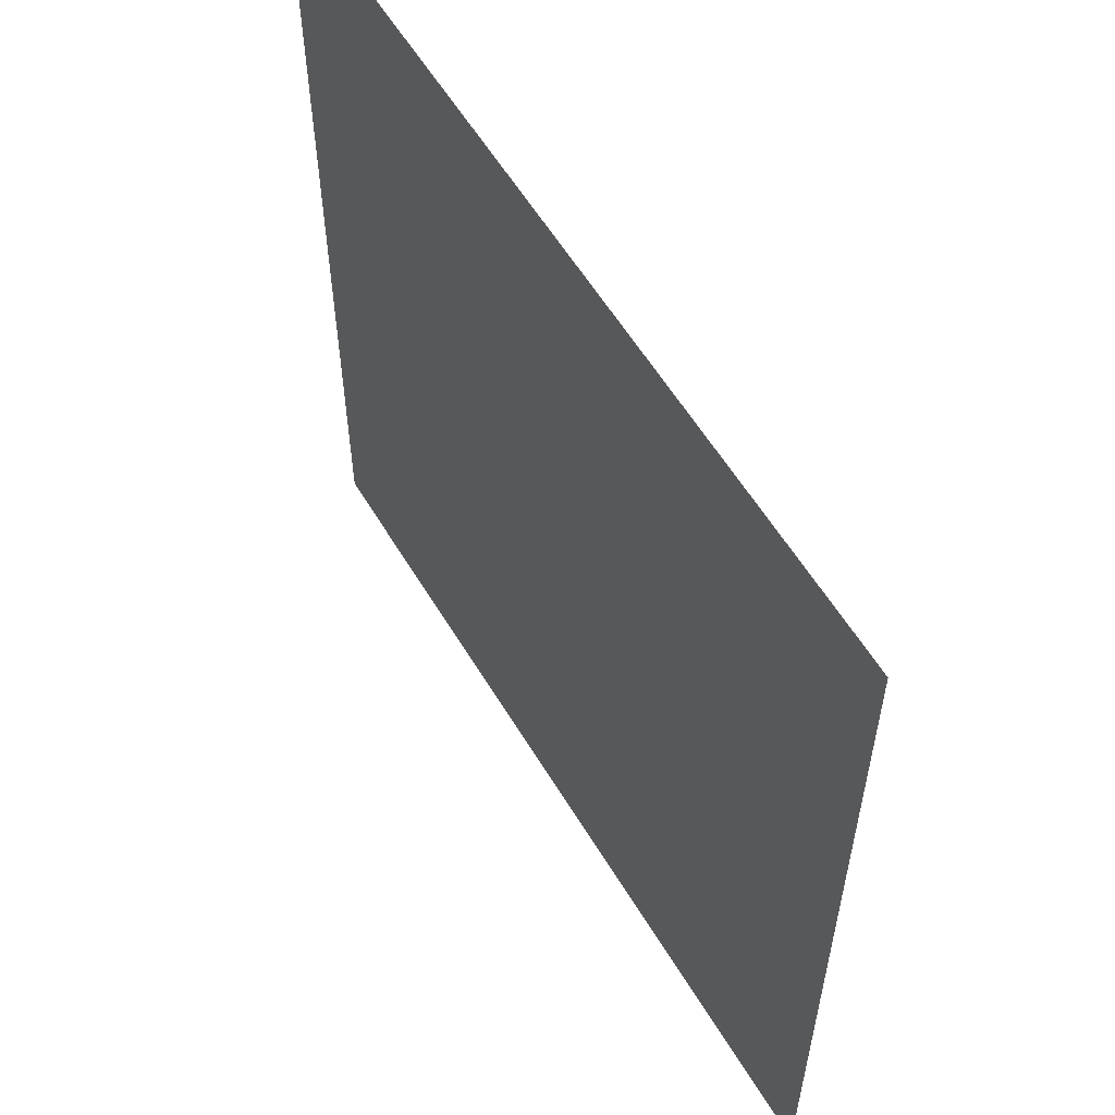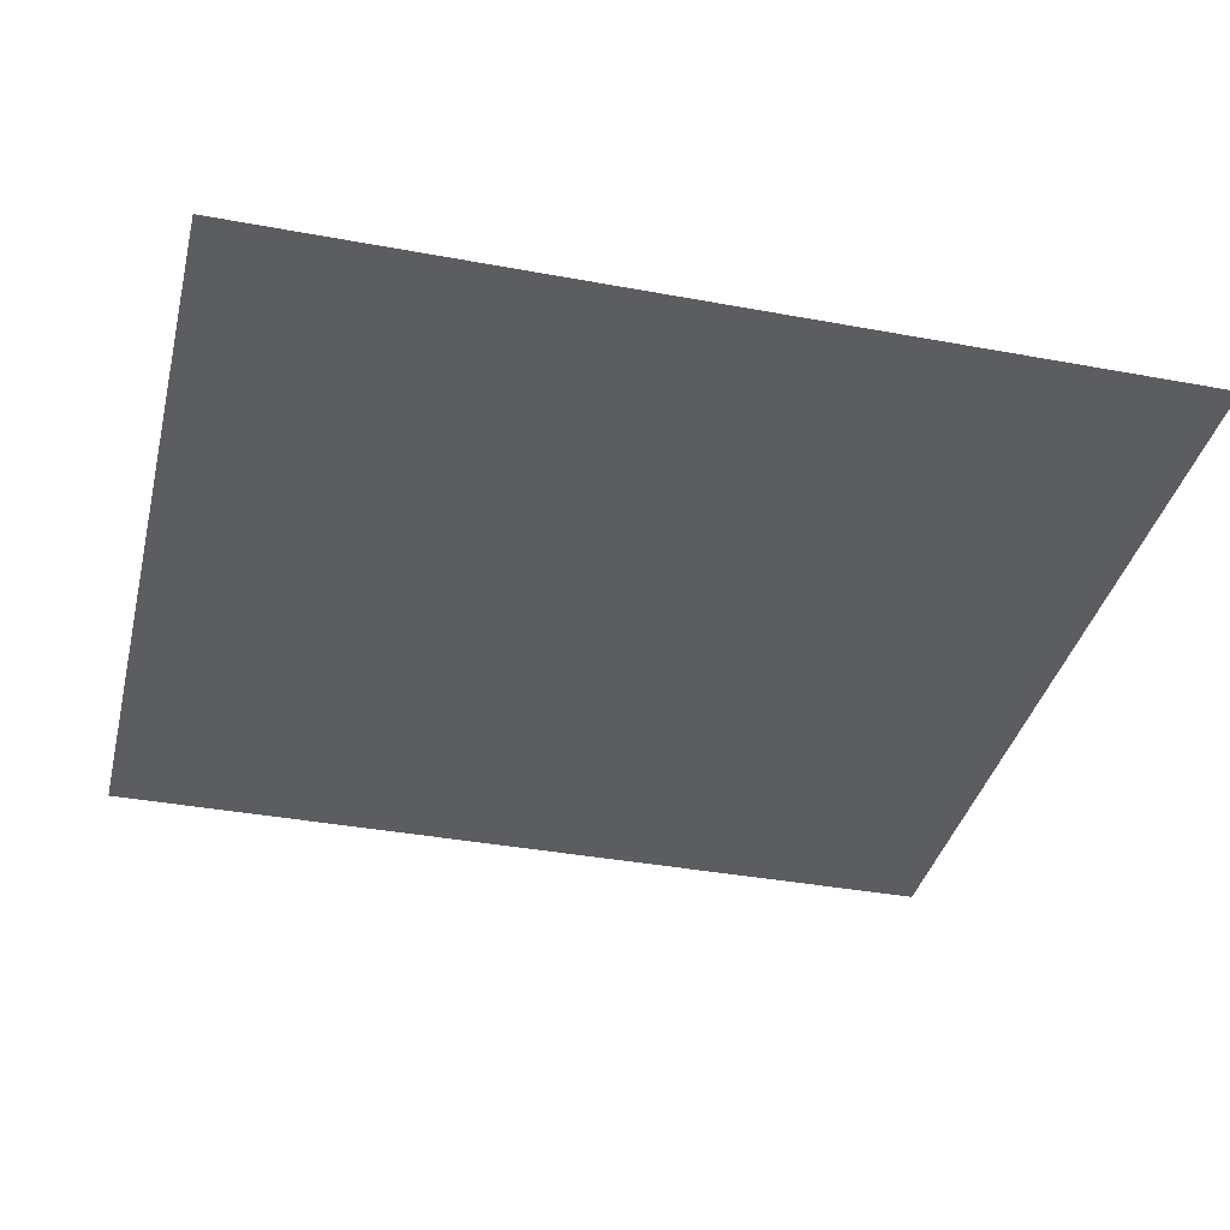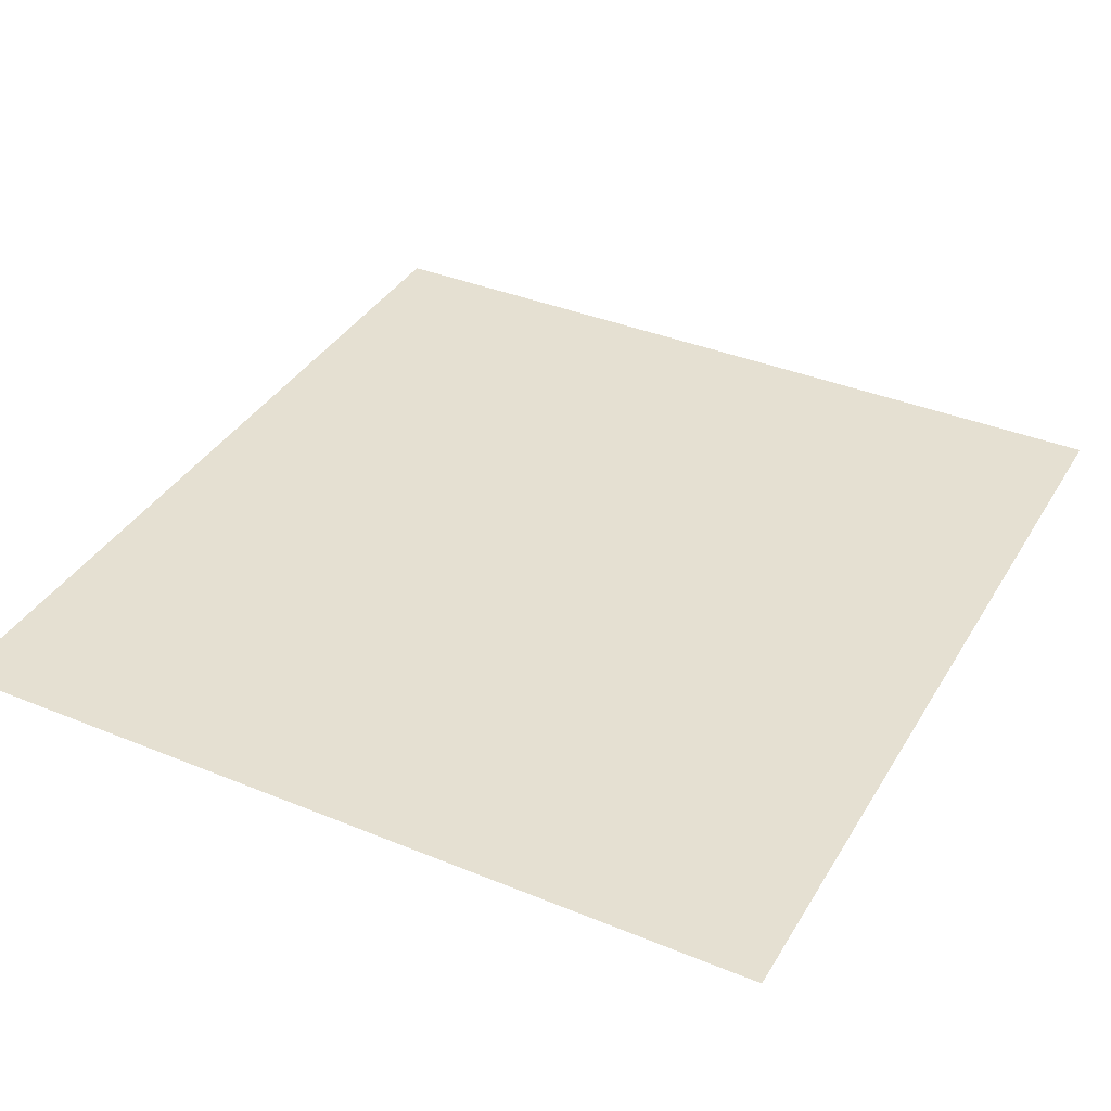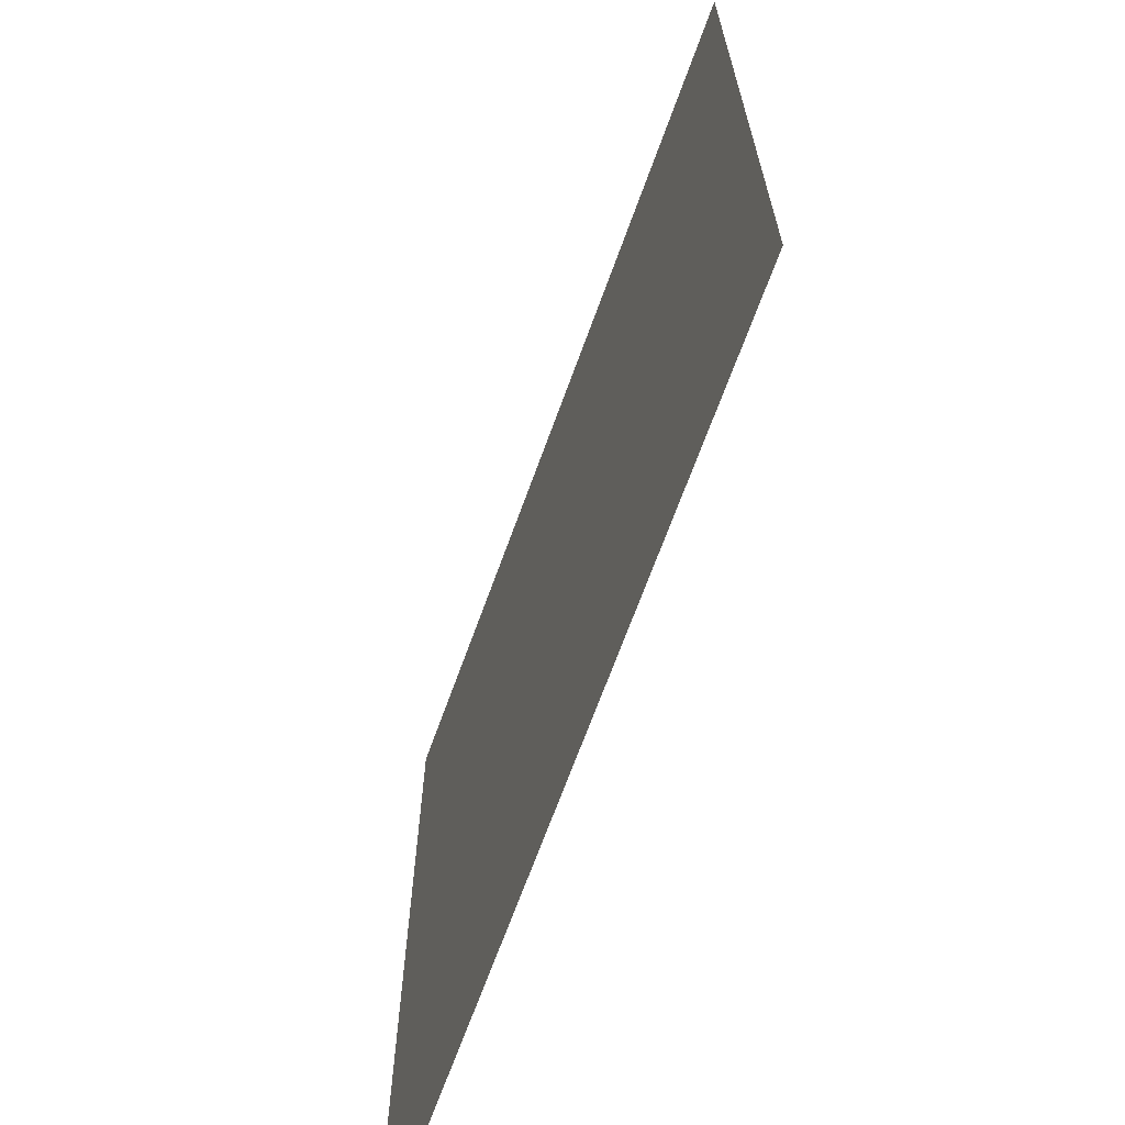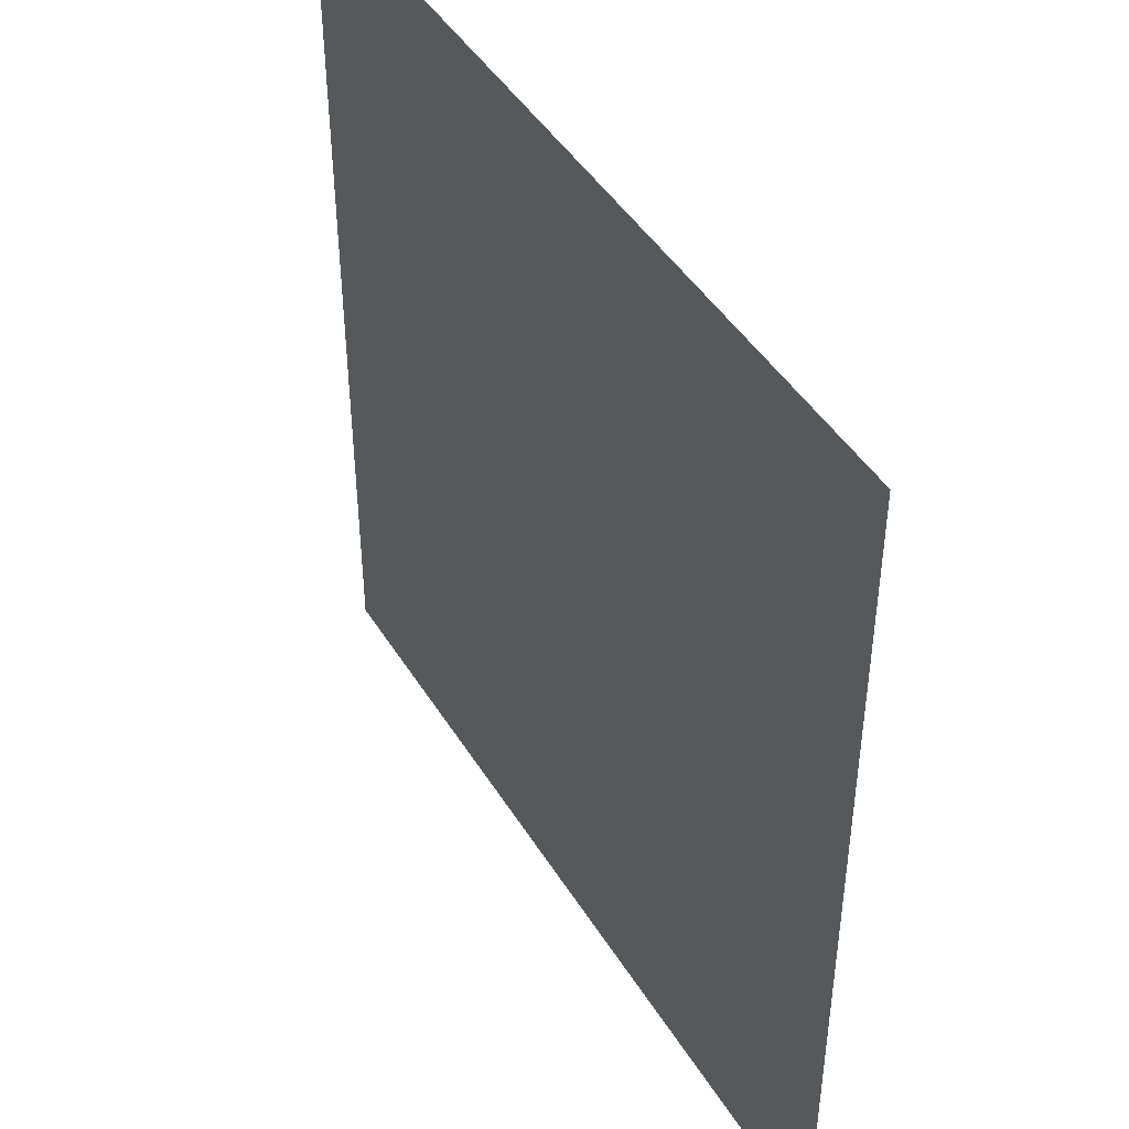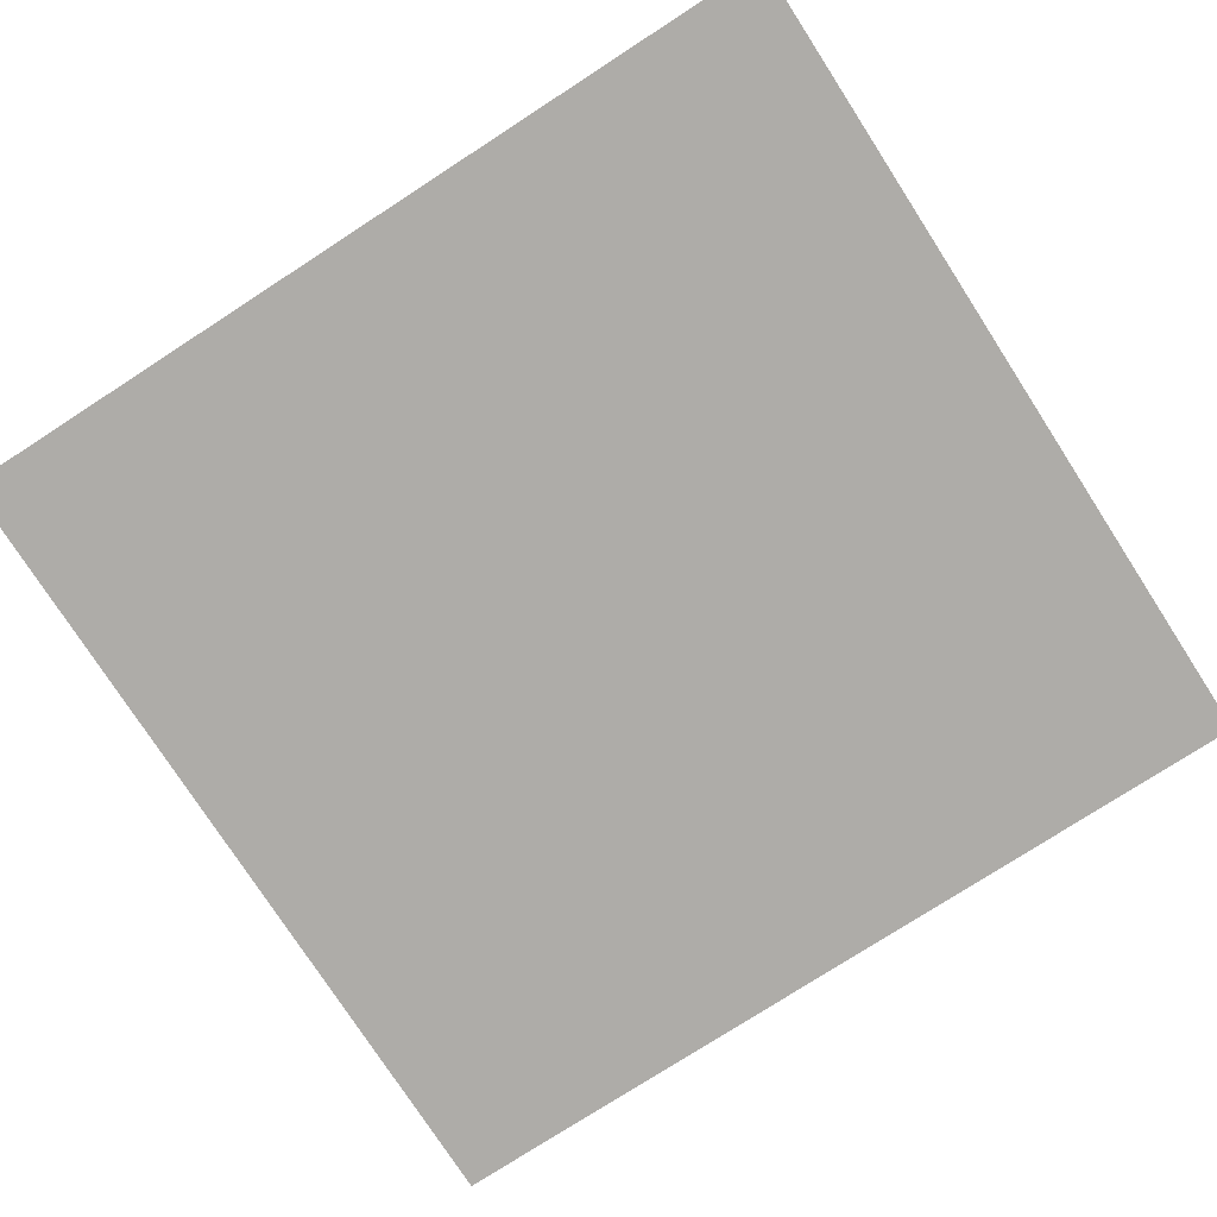
<metadata>
{"format":"obj","ext":"obj","renderer":"f3d","projection":"perspective","resolution":1024,"background":"white","views":[{"elev":58.2,"azim":-120.8,"up":"+Y"},{"elev":-37.1,"azim":-103.5,"up":"+Z"},{"elev":37.6,"azim":27.7,"up":"+Z"},{"elev":-68.2,"azim":-109.9,"up":"+Y"},{"elev":45.1,"azim":-119.8,"up":"+Y"},{"elev":-76.9,"azim":122.9,"up":"+Z"}]}
</metadata>
<code>
v -10.24 -10.24 0
v -10.86 -10.24 0
v -10.86 -9.6 0
v -10.24 -9.6 0
g TCC---Fase-Teste_mesh_0011
f 1 2 3 4

</code>
